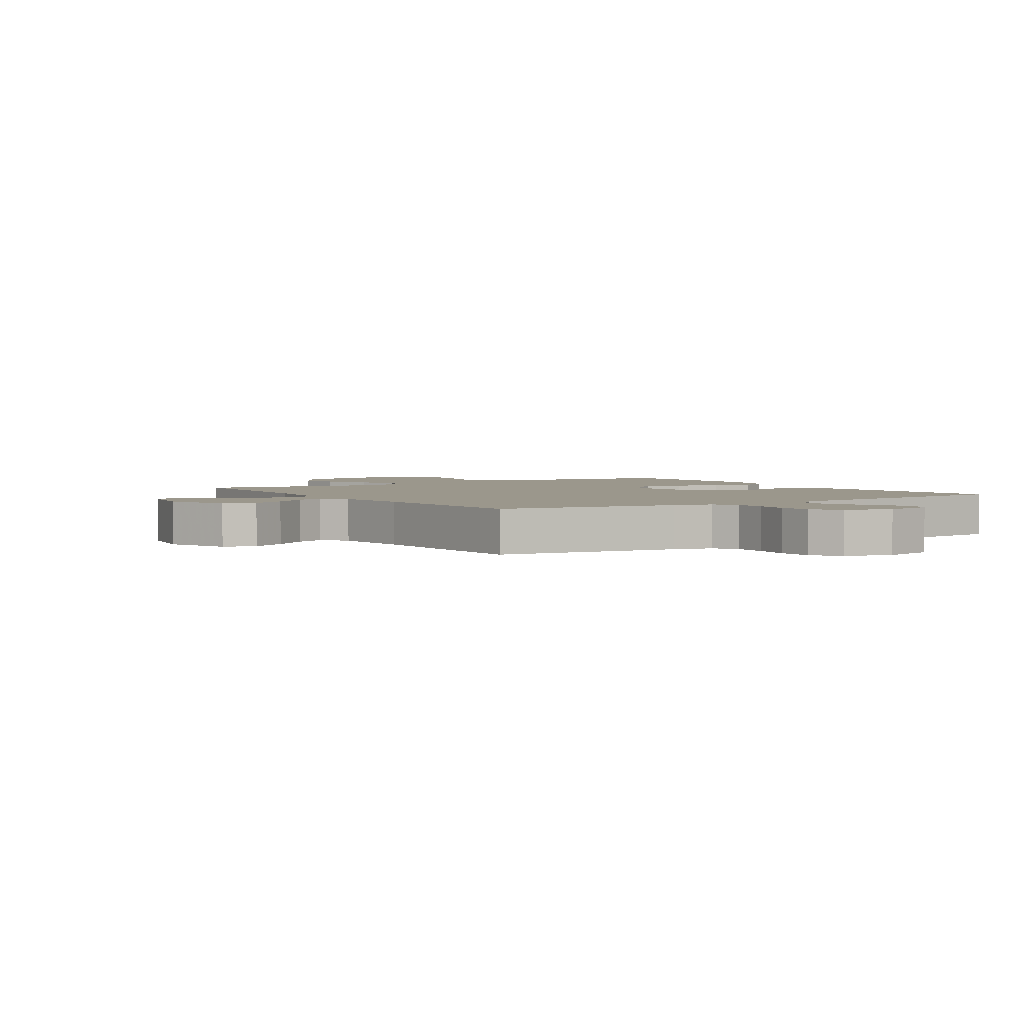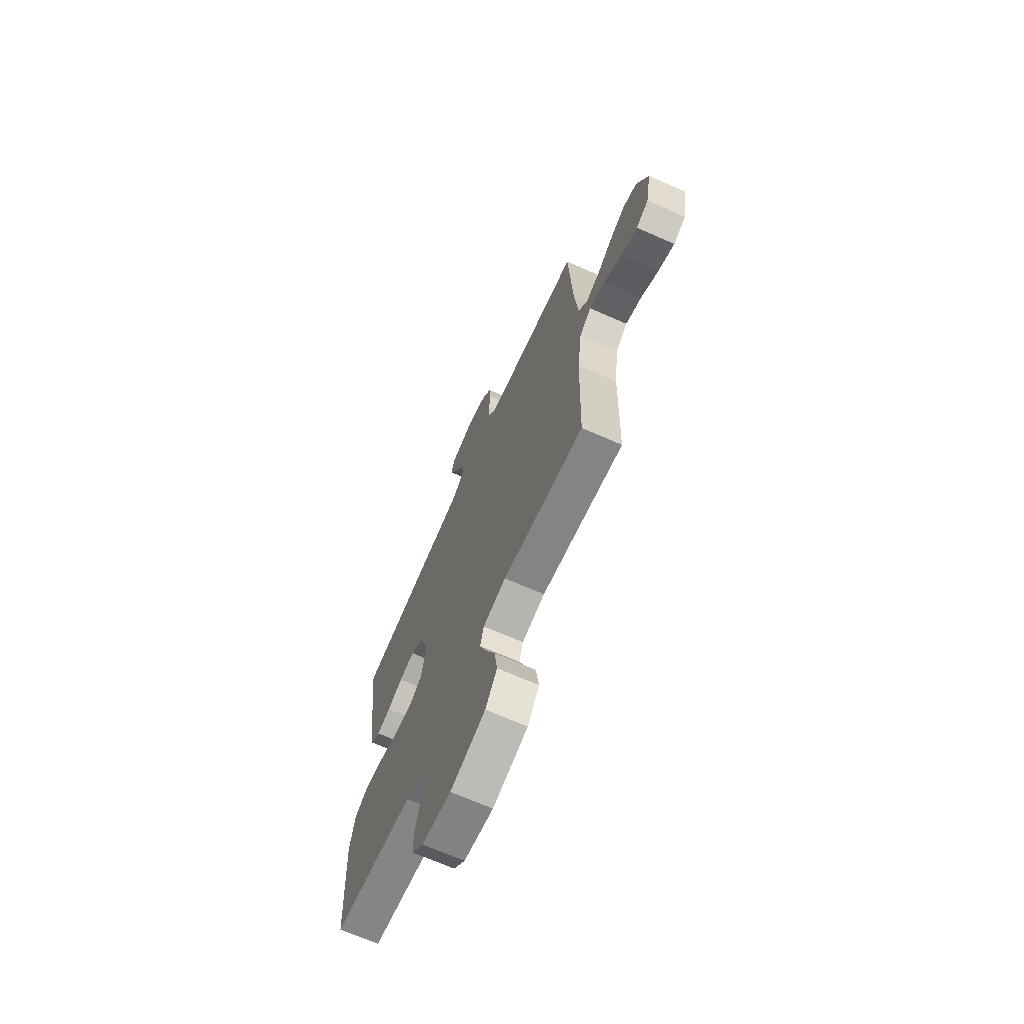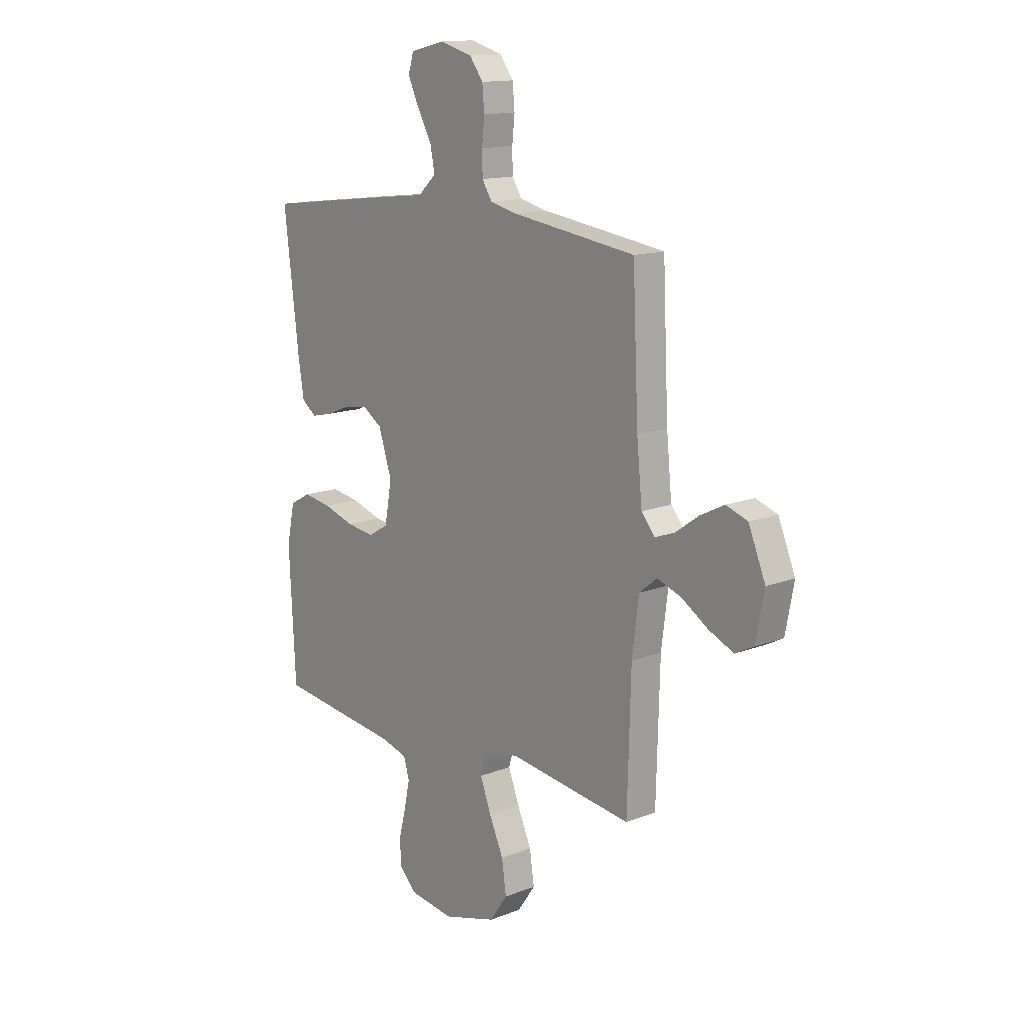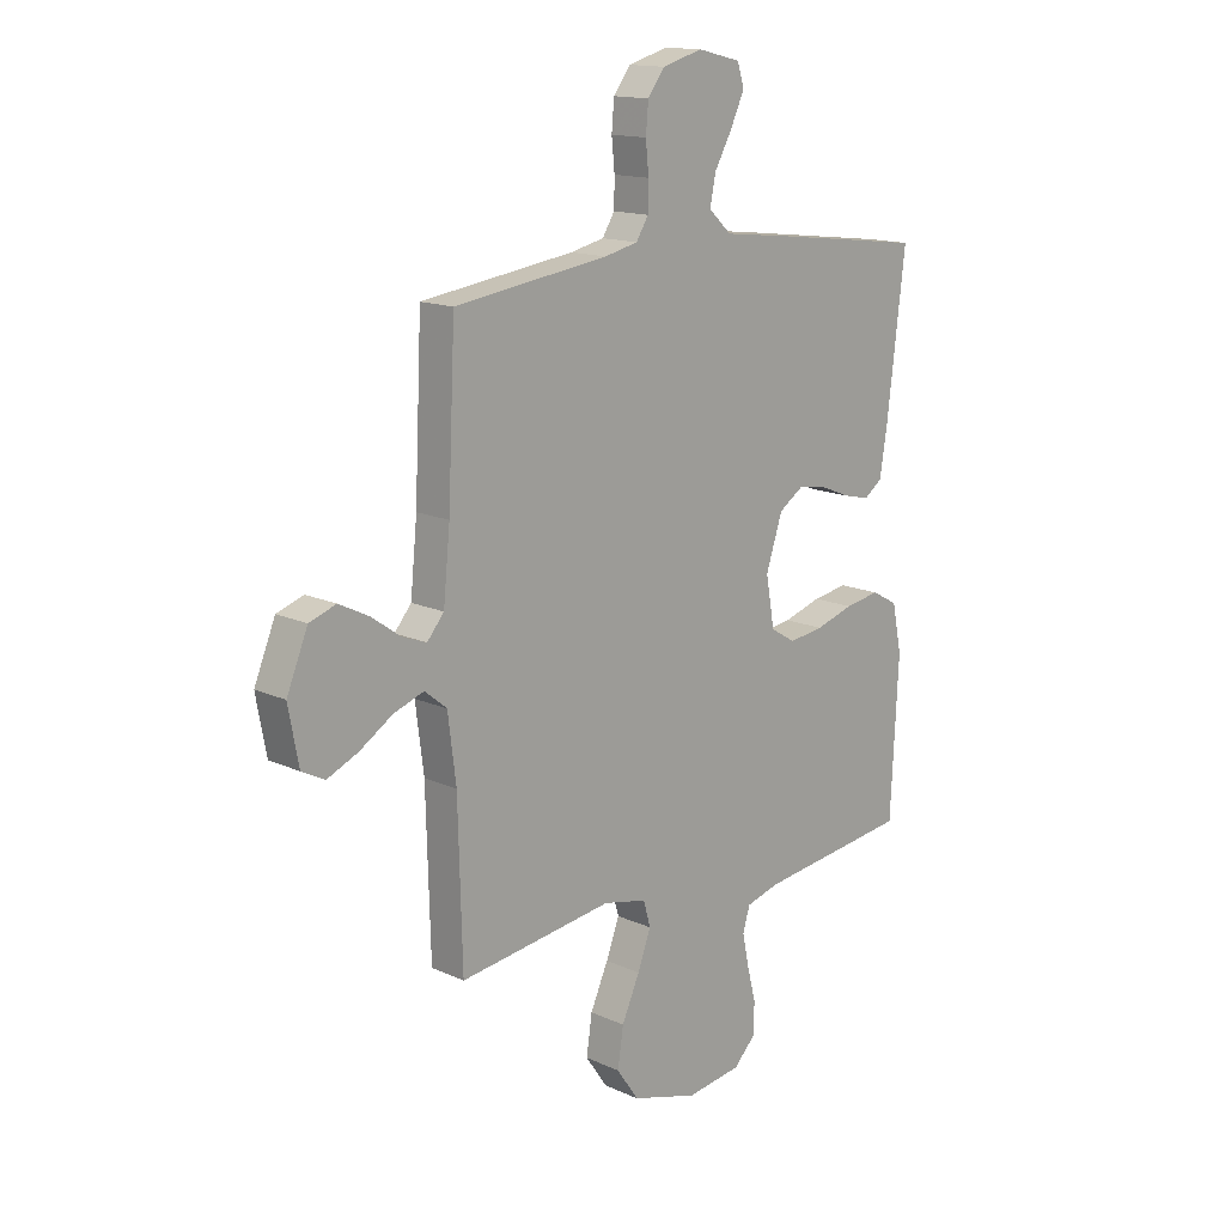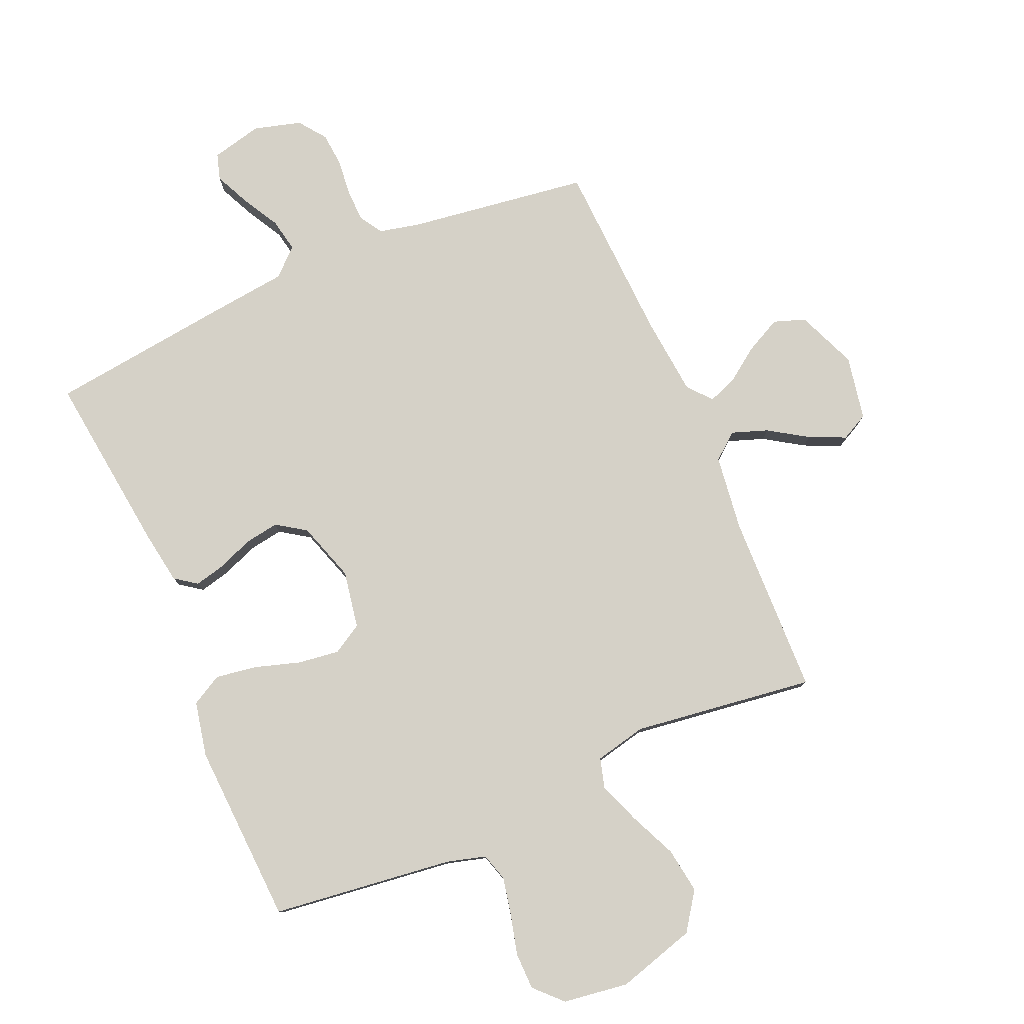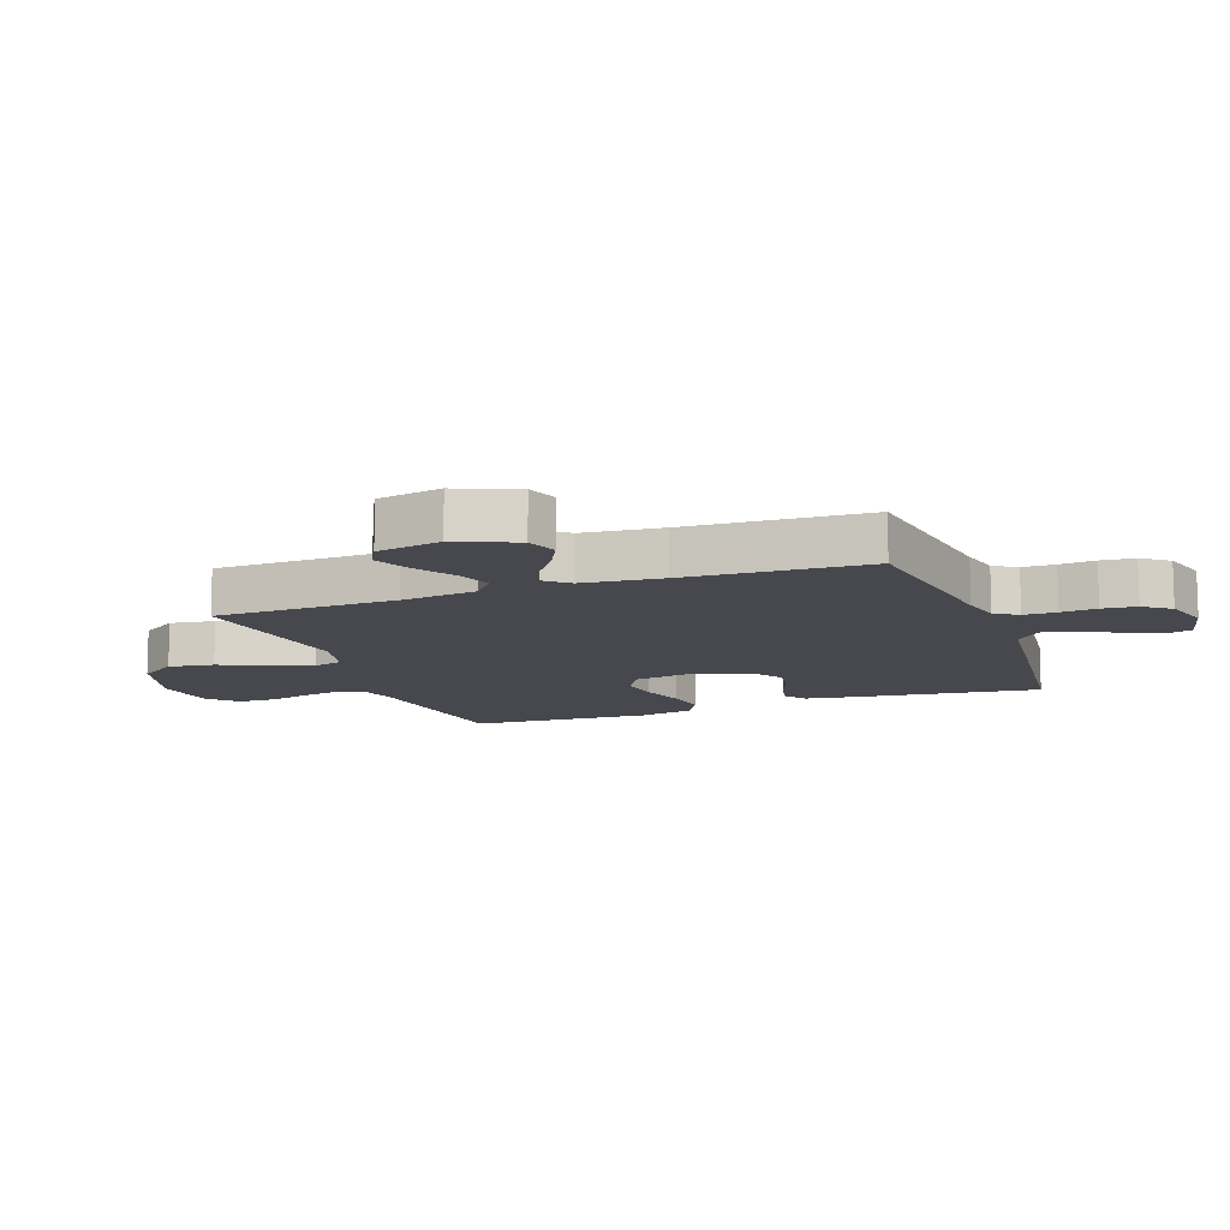
<metadata>
{"format":"obj","ext":"obj","renderer":"f3d","projection":"perspective","resolution":1024,"background":"white","views":[{"elev":2.8,"azim":-32.7,"up":"+Y"},{"elev":-68.6,"azim":-113.9,"up":"+Z"},{"elev":14.1,"azim":-130.6,"up":"+Z"},{"elev":14.8,"azim":-45.6,"up":"+Z"},{"elev":79.2,"azim":156.6,"up":"+Y"},{"elev":-11.7,"azim":-70.0,"up":"+Y"}]}
</metadata>
<code>
v 0.5 0.07 -0.5
v 0.2 0.07 -0.537
v 0.136 0.07 -0.555
v 0.122 0.07 -0.601
v 0.135 0.07 -0.663
v 0.152 0.07 -0.73
v 0.151 0.07 -0.791
v 0.108 0.07 -0.835
v 0 0.07 -0.85
v -0.13 0.07 -0.812
v -0.173 0.07 -0.75
v -0.162 0.07 -0.675
v -0.127 0.07 -0.597
v -0.101 0.07 -0.528
v -0.115 0.07 -0.479
v -0.2 0.07 -0.46
v -0.5 0.07 -0.5
v -0.508 0.07 -0.2
v -0.524 0.07 -0.075
v -0.567 0.07 -0.04
v -0.626 0.07 -0.061
v -0.69 0.07 -0.102
v -0.75 0.07 -0.129
v -0.795 0.07 -0.106
v -0.815 0.07 0
v -0.774 0.07 0.099
v -0.722 0.07 0.117
v -0.664 0.07 0.088
v -0.608 0.07 0.048
v -0.56 0.07 0.03
v -0.527 0.07 0.069
v -0.514 0.07 0.2
v -0.5 0.07 0.5
v -0.2 0.07 0.542
v -0.135 0.07 0.557
v -0.111 0.07 0.595
v -0.11 0.07 0.649
v -0.116 0.07 0.708
v -0.111 0.07 0.764
v -0.078 0.07 0.808
v 0 0.07 0.83
v 0.084 0.07 0.81
v 0.097 0.07 0.767
v 0.07 0.07 0.709
v 0.036 0.07 0.648
v 0.025 0.07 0.593
v 0.069 0.07 0.552
v 0.2 0.07 0.537
v 0.5 0.07 0.5
v 0.464 0.07 0.2
v 0.45 0.07 0.112
v 0.414 0.07 0.086
v 0.363 0.07 0.098
v 0.305 0.07 0.121
v 0.248 0.07 0.13
v 0.2 0.07 0.098
v 0.168 0.07 0
v 0.185 0.07 -0.095
v 0.234 0.07 -0.124
v 0.302 0.07 -0.115
v 0.376 0.07 -0.092
v 0.445 0.07 -0.081
v 0.496 0.07 -0.109
v 0.515 0.07 -0.2
v 0.5 0 -0.5
v 0.2 0 -0.537
v 0.136 0 -0.555
v 0.122 0 -0.601
v 0.135 0 -0.663
v 0.152 0 -0.73
v 0.151 0 -0.791
v 0.108 0 -0.835
v 0 0 -0.85
v -0.13 0 -0.812
v -0.173 0 -0.75
v -0.162 0 -0.675
v -0.127 0 -0.597
v -0.101 0 -0.528
v -0.115 0 -0.479
v -0.2 0 -0.46
v -0.5 0 -0.5
v -0.508 0 -0.2
v -0.524 0 -0.075
v -0.567 0 -0.04
v -0.626 0 -0.061
v -0.69 0 -0.102
v -0.75 0 -0.129
v -0.795 0 -0.106
v -0.815 0 0
v -0.774 0 0.099
v -0.722 0 0.117
v -0.664 0 0.088
v -0.608 0 0.048
v -0.56 0 0.03
v -0.527 0 0.069
v -0.514 0 0.2
v -0.5 0 0.5
v -0.2 0 0.542
v -0.135 0 0.557
v -0.111 0 0.595
v -0.11 0 0.649
v -0.116 0 0.708
v -0.111 0 0.764
v -0.078 0 0.808
v 0 0 0.83
v 0.084 0 0.81
v 0.097 0 0.767
v 0.07 0 0.709
v 0.036 0 0.648
v 0.025 0 0.593
v 0.069 0 0.552
v 0.2 0 0.537
v 0.5 0 0.5
v 0.464 0 0.2
v 0.45 0 0.112
v 0.414 0 0.086
v 0.363 0 0.098
v 0.305 0 0.121
v 0.248 0 0.13
v 0.2 0 0.098
v 0.168 0 0
v 0.185 0 -0.095
v 0.234 0 -0.124
v 0.302 0 -0.115
v 0.376 0 -0.092
v 0.445 0 -0.081
v 0.496 0 -0.109
v 0.515 0 -0.2
f 64 1 2
f 63 64 2
f 62 63 2
f 61 62 2
f 60 61 2
f 59 60 2 3
f 58 59 3 4
f 57 58 4
f 52 53 54
f 51 52 54
f 50 51 54
f 49 50 54
f 48 49 54
f 47 48 54
f 46 47 54 55
f 43 44 45
f 42 43 45
f 41 42 45
f 40 41 45
f 39 40 45
f 38 39 45
f 37 38 45
f 36 37 45 46
f 46 55 56
f 36 46 56
f 35 36 56
f 32 33 34
f 35 56 57
f 34 35 57
f 32 34 57
f 31 32 57
f 27 28 29
f 26 27 29
f 25 26 29
f 24 25 29
f 23 24 29
f 22 23 29
f 21 22 29
f 20 21 29 30
f 16 17 18
f 15 16 18 19
f 11 12 13
f 10 11 13
f 9 10 13
f 8 9 13
f 7 8 13
f 6 7 13
f 5 6 13
f 4 5 13 14
f 57 4 14 15
f 30 31 57
f 20 30 57
f 19 20 57
f 15 19 57
f 66 65 128
f 66 128 127
f 66 127 126
f 66 126 125
f 66 125 124
f 67 66 124 123
f 68 67 123 122
f 68 122 121
f 118 117 116
f 118 116 115
f 118 115 114
f 118 114 113
f 118 113 112
f 118 112 111
f 119 118 111 110
f 109 108 107
f 109 107 106
f 109 106 105
f 109 105 104
f 109 104 103
f 109 103 102
f 109 102 101
f 110 109 101 100
f 120 119 110
f 120 110 100
f 120 100 99
f 98 97 96
f 121 120 99
f 121 99 98
f 121 98 96
f 121 96 95
f 93 92 91
f 93 91 90
f 93 90 89
f 93 89 88
f 93 88 87
f 93 87 86
f 93 86 85
f 94 93 85 84
f 82 81 80
f 83 82 80 79
f 77 76 75
f 77 75 74
f 77 74 73
f 77 73 72
f 77 72 71
f 77 71 70
f 77 70 69
f 78 77 69 68
f 79 78 68 121
f 121 95 94
f 121 94 84
f 121 84 83
f 121 83 79
f 1 65 66 2
f 2 66 67 3
f 3 67 68 4
f 4 68 69 5
f 5 69 70 6
f 6 70 71 7
f 7 71 72 8
f 8 72 73 9
f 9 73 74 10
f 10 74 75 11
f 11 75 76 12
f 12 76 77 13
f 13 77 78 14
f 14 78 79 15
f 15 79 80 16
f 16 80 81 17
f 17 81 82 18
f 18 82 83 19
f 19 83 84 20
f 20 84 85 21
f 21 85 86 22
f 22 86 87 23
f 23 87 88 24
f 24 88 89 25
f 25 89 90 26
f 26 90 91 27
f 27 91 92 28
f 28 92 93 29
f 29 93 94 30
f 30 94 95 31
f 31 95 96 32
f 32 96 97 33
f 33 97 98 34
f 34 98 99 35
f 35 99 100 36
f 36 100 101 37
f 37 101 102 38
f 38 102 103 39
f 39 103 104 40
f 40 104 105 41
f 41 105 106 42
f 42 106 107 43
f 43 107 108 44
f 44 108 109 45
f 45 109 110 46
f 46 110 111 47
f 47 111 112 48
f 48 112 113 49
f 49 113 114 50
f 50 114 115 51
f 51 115 116 52
f 52 116 117 53
f 53 117 118 54
f 54 118 119 55
f 55 119 120 56
f 56 120 121 57
f 57 121 122 58
f 58 122 123 59
f 59 123 124 60
f 60 124 125 61
f 61 125 126 62
f 62 126 127 63
f 63 127 128 64
f 64 128 65 1

</code>
